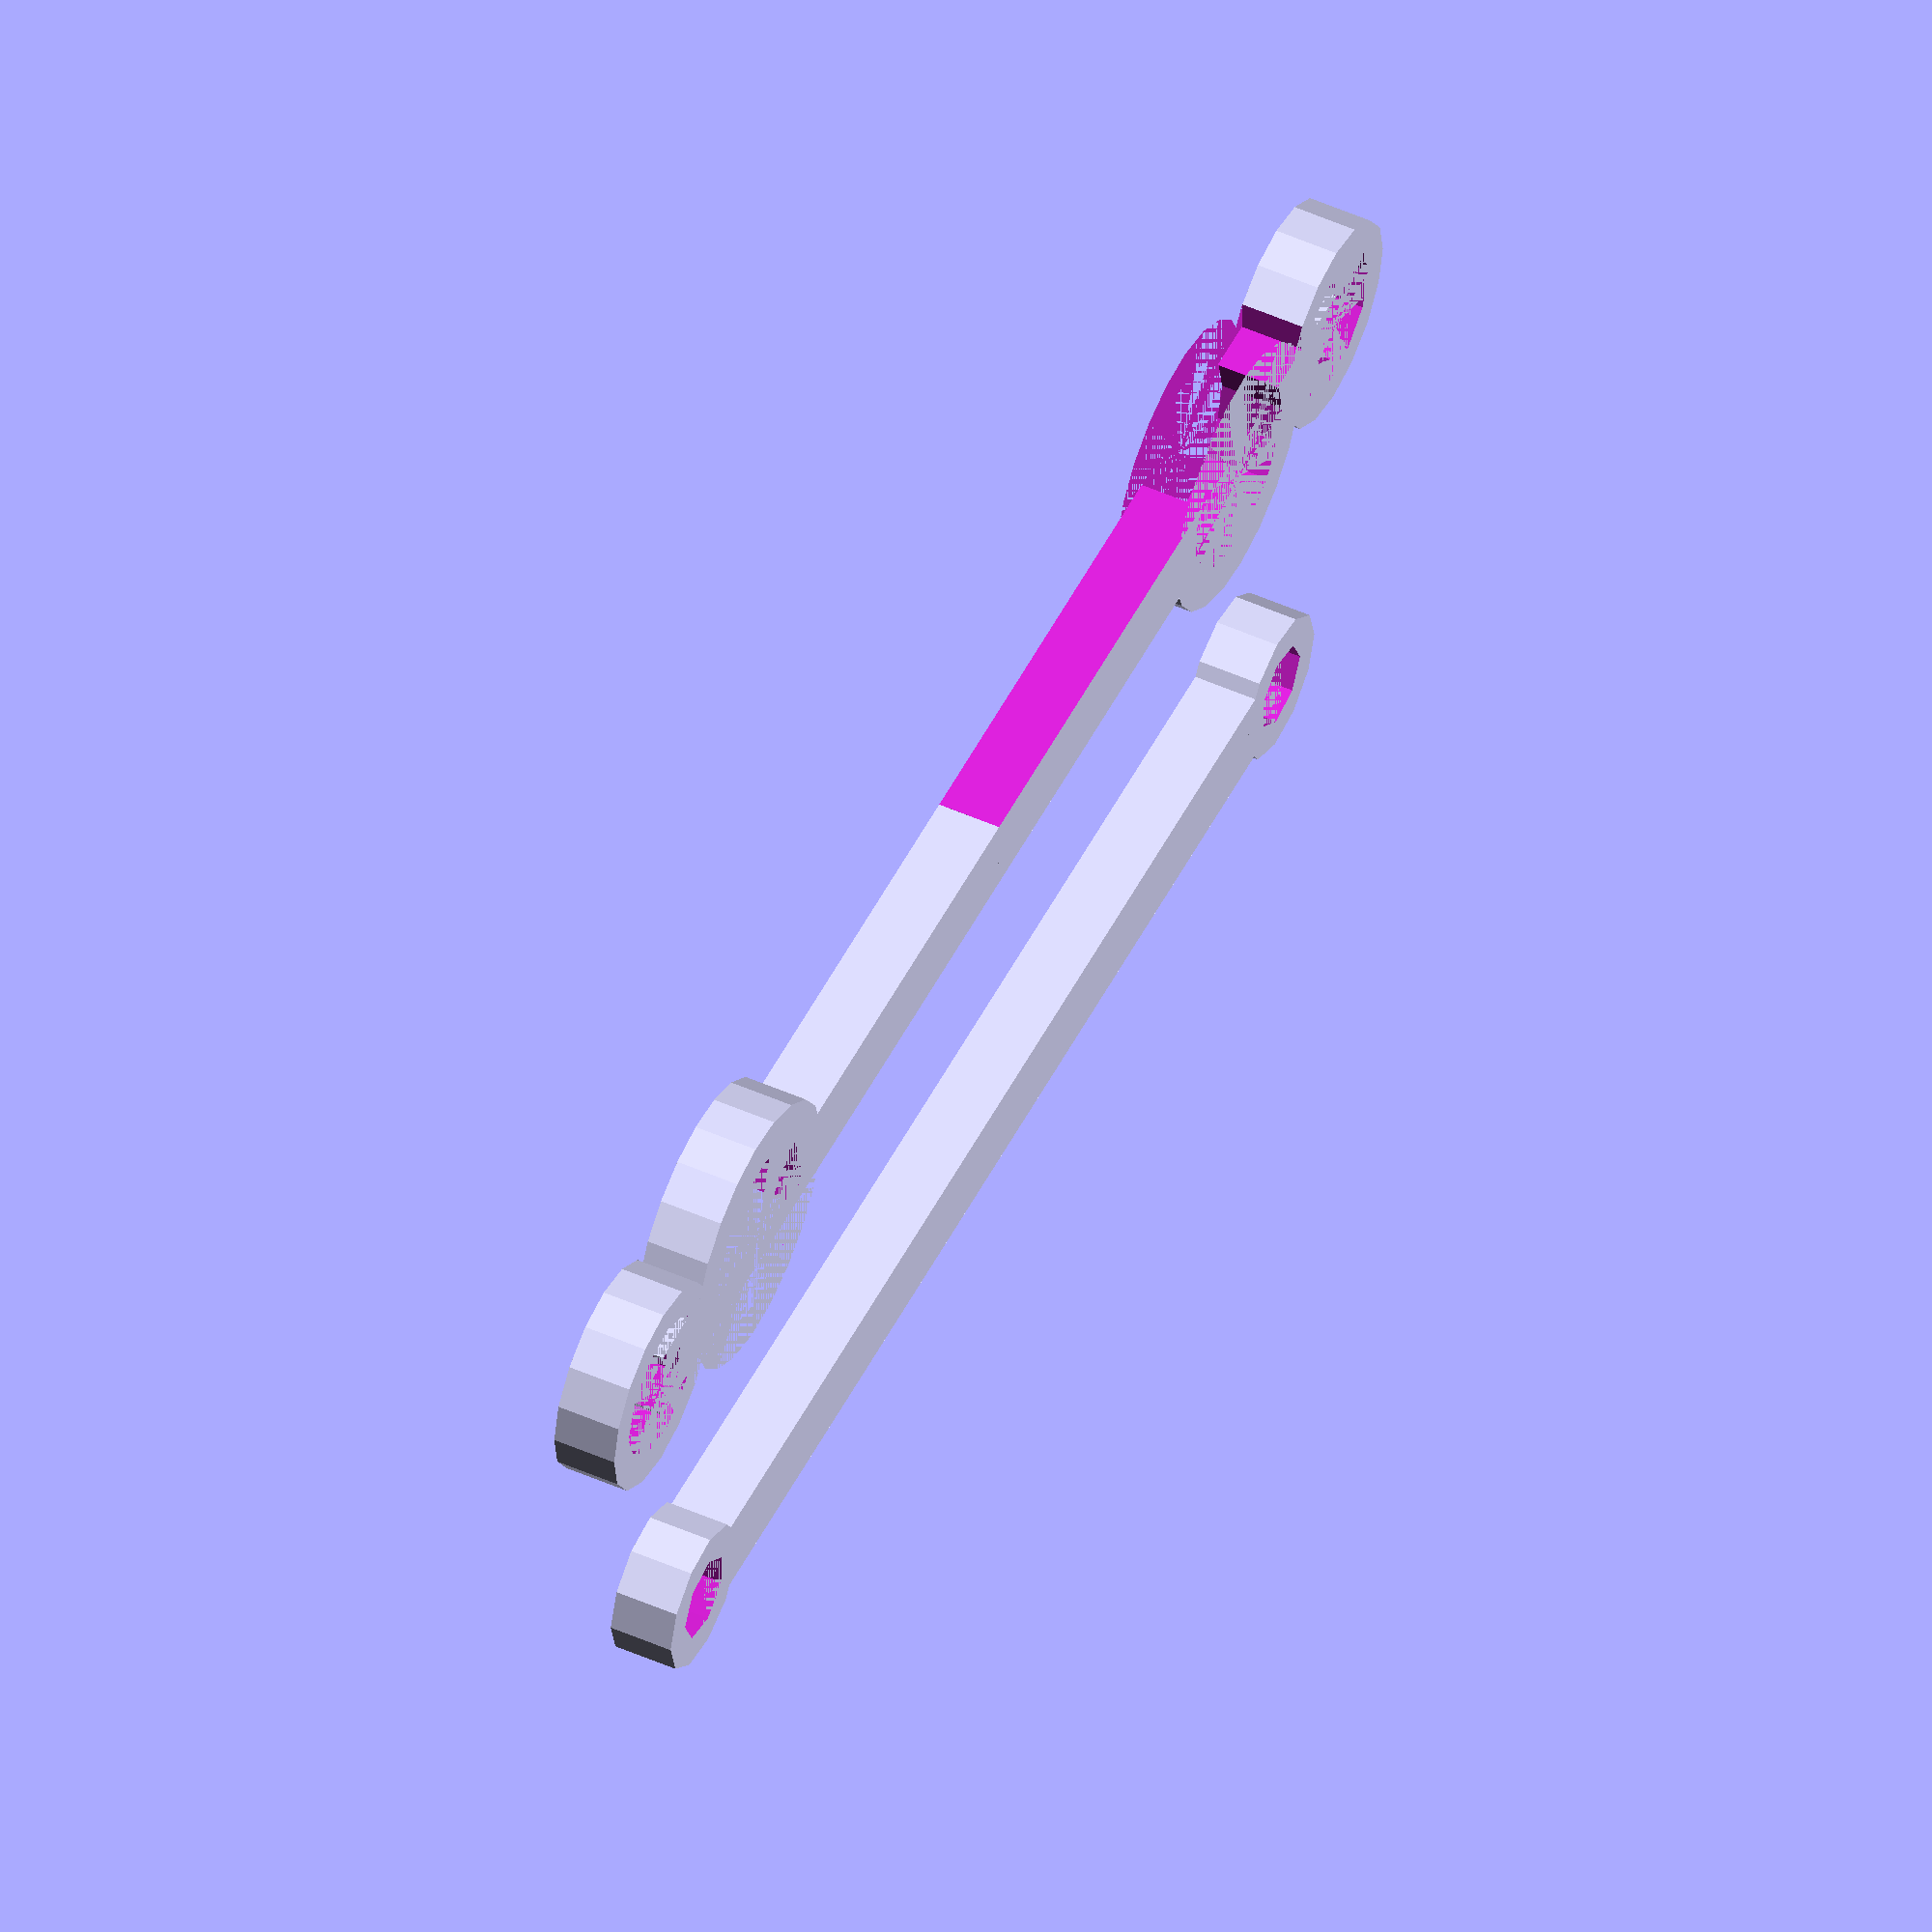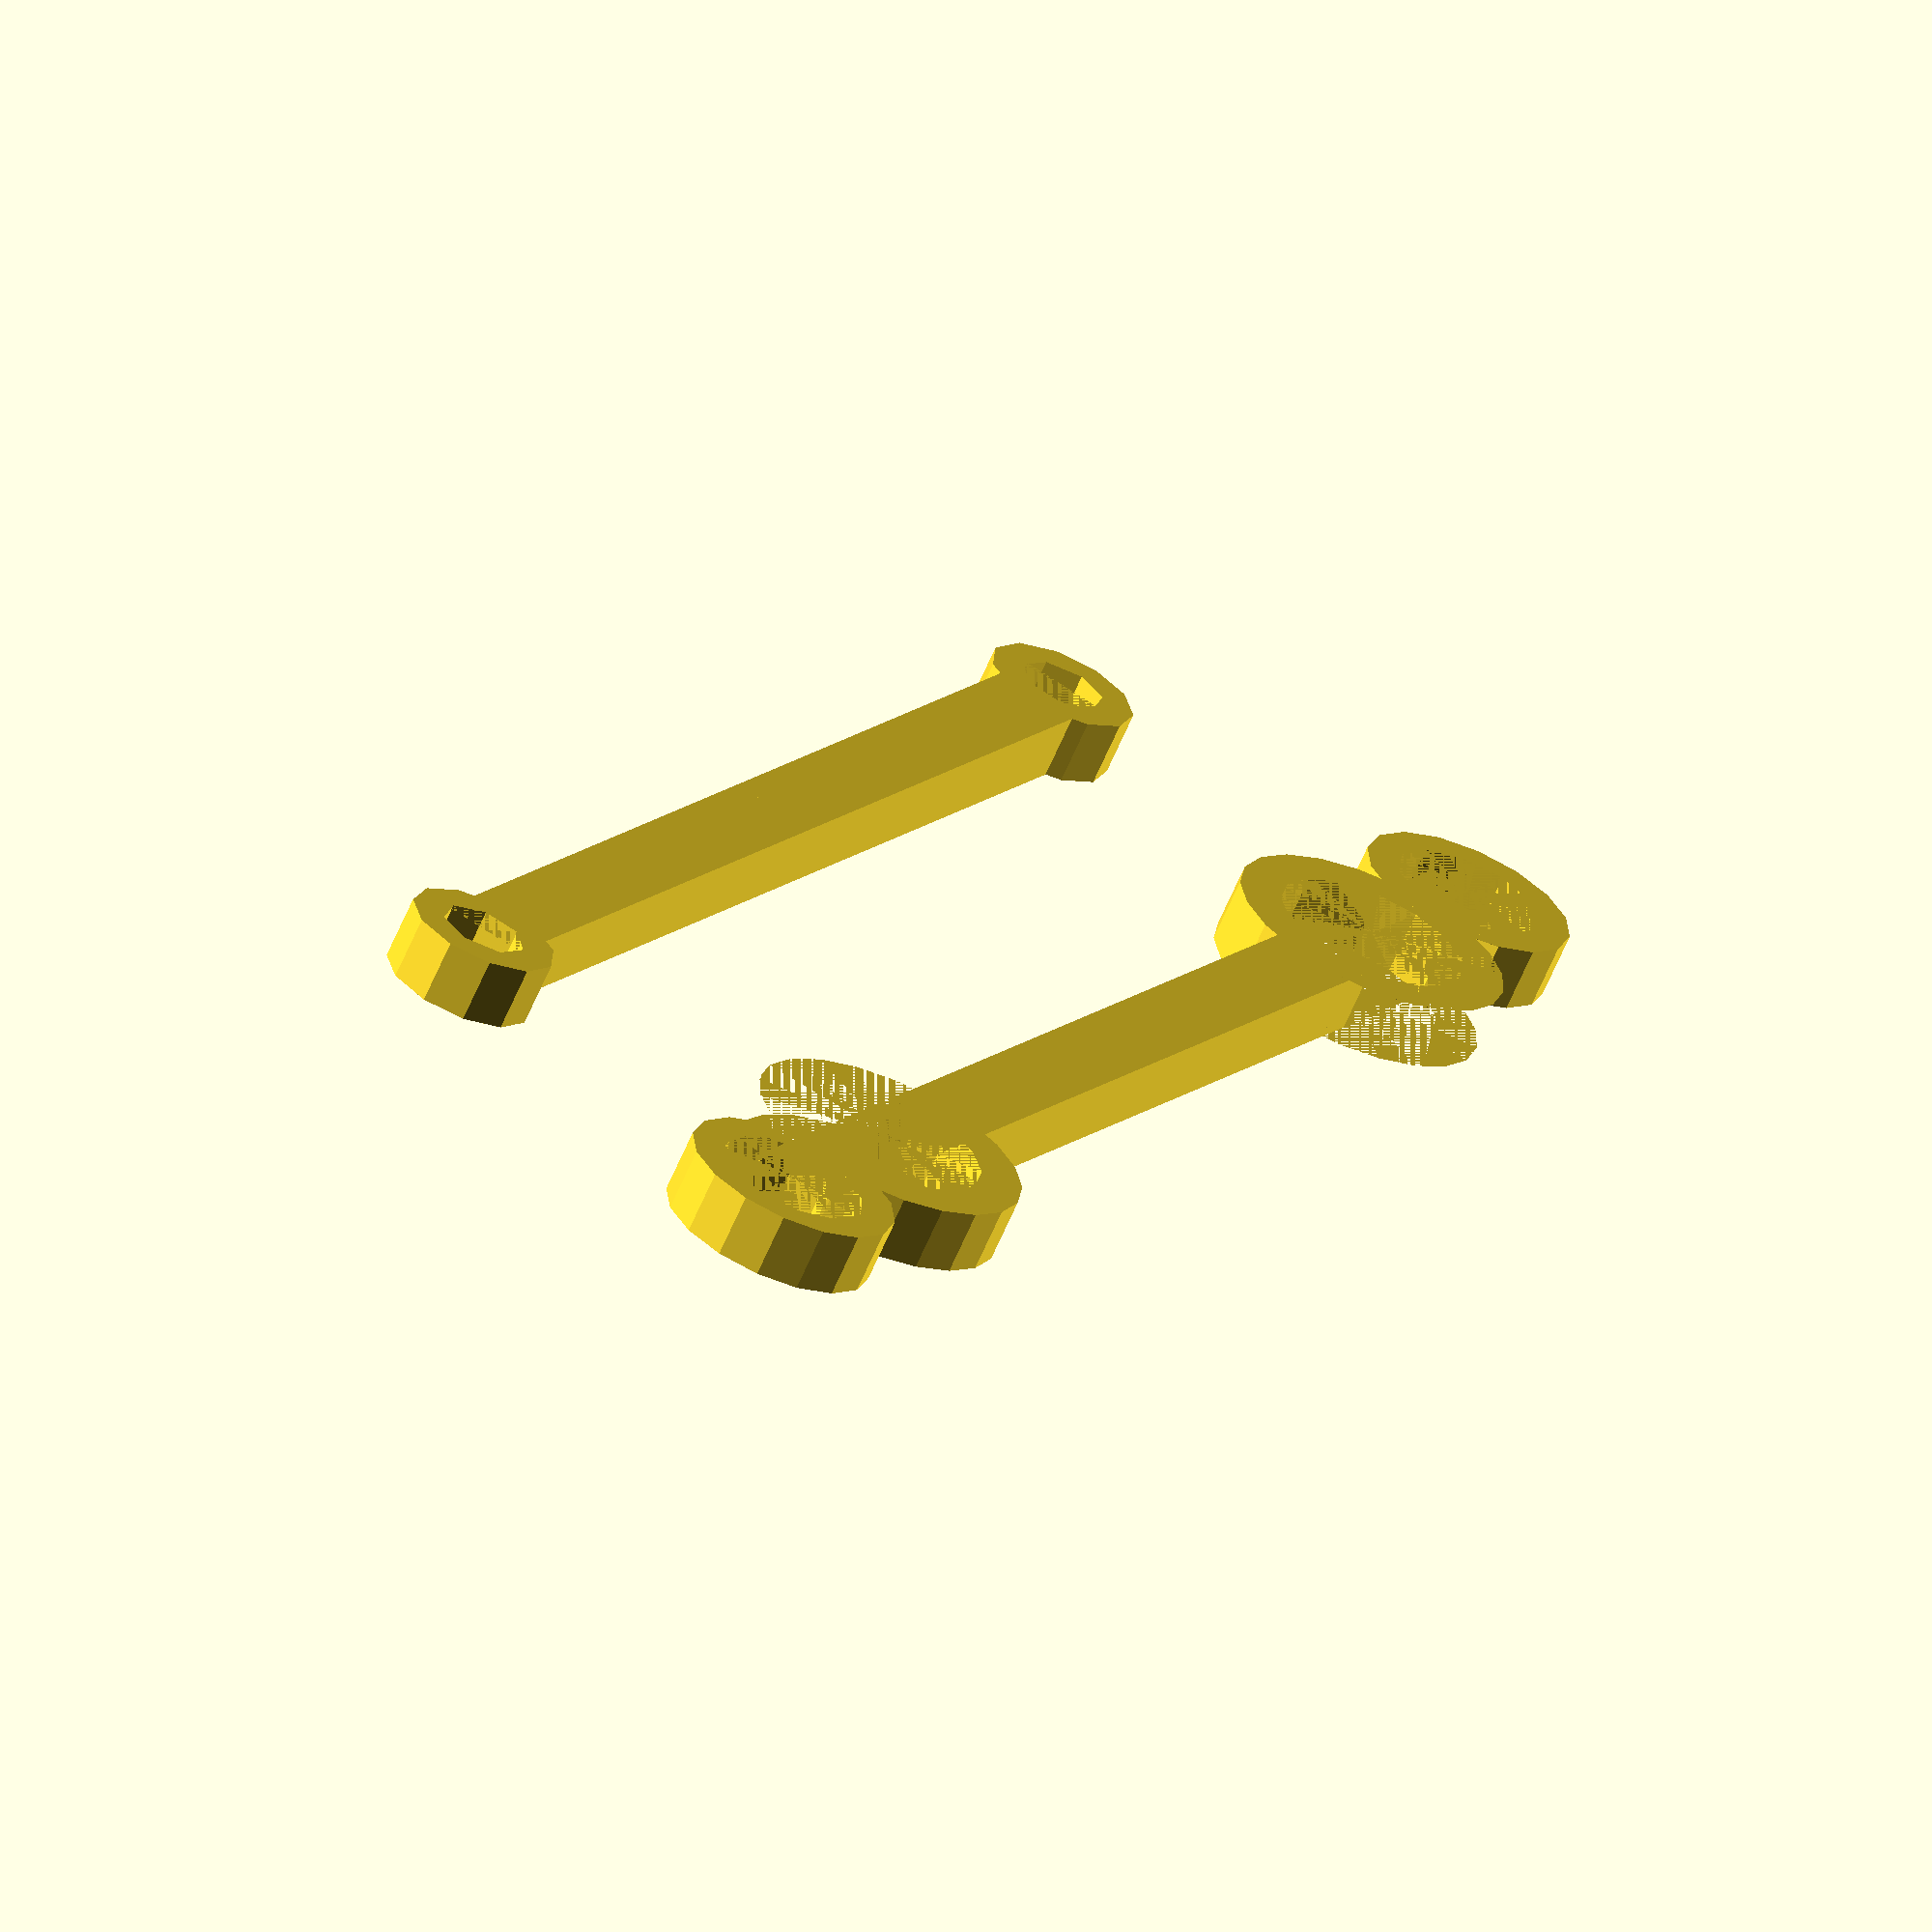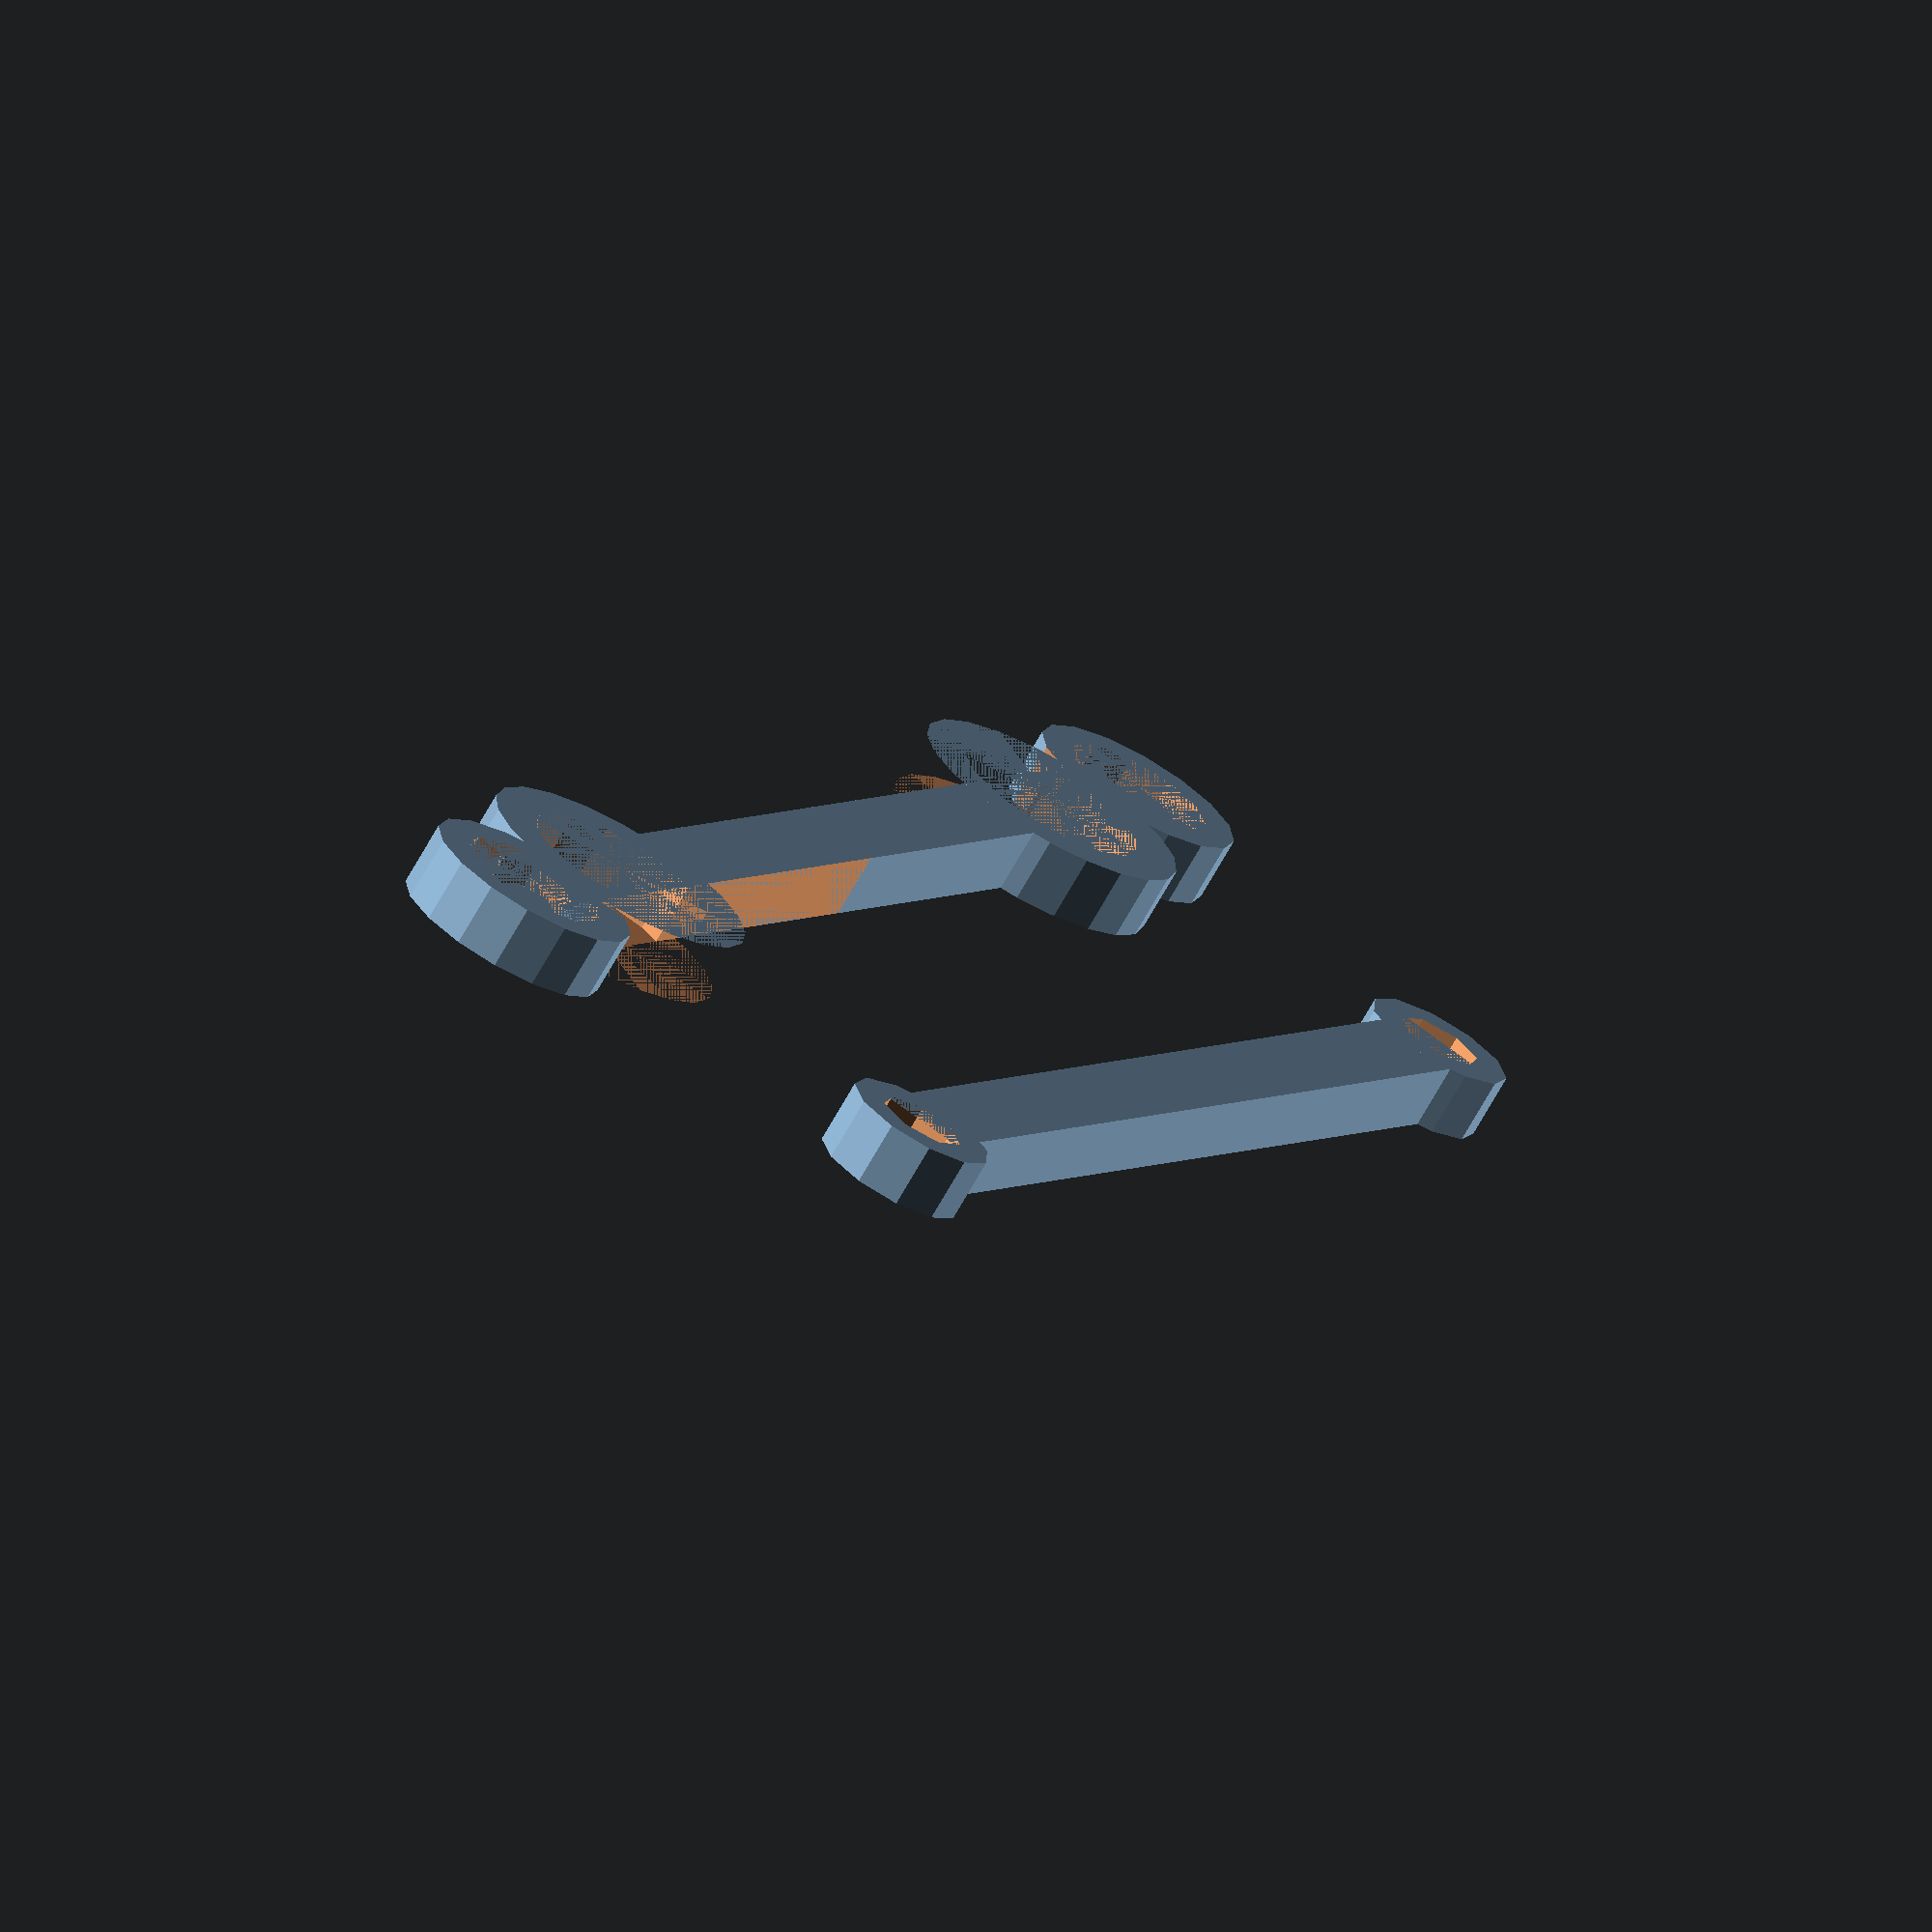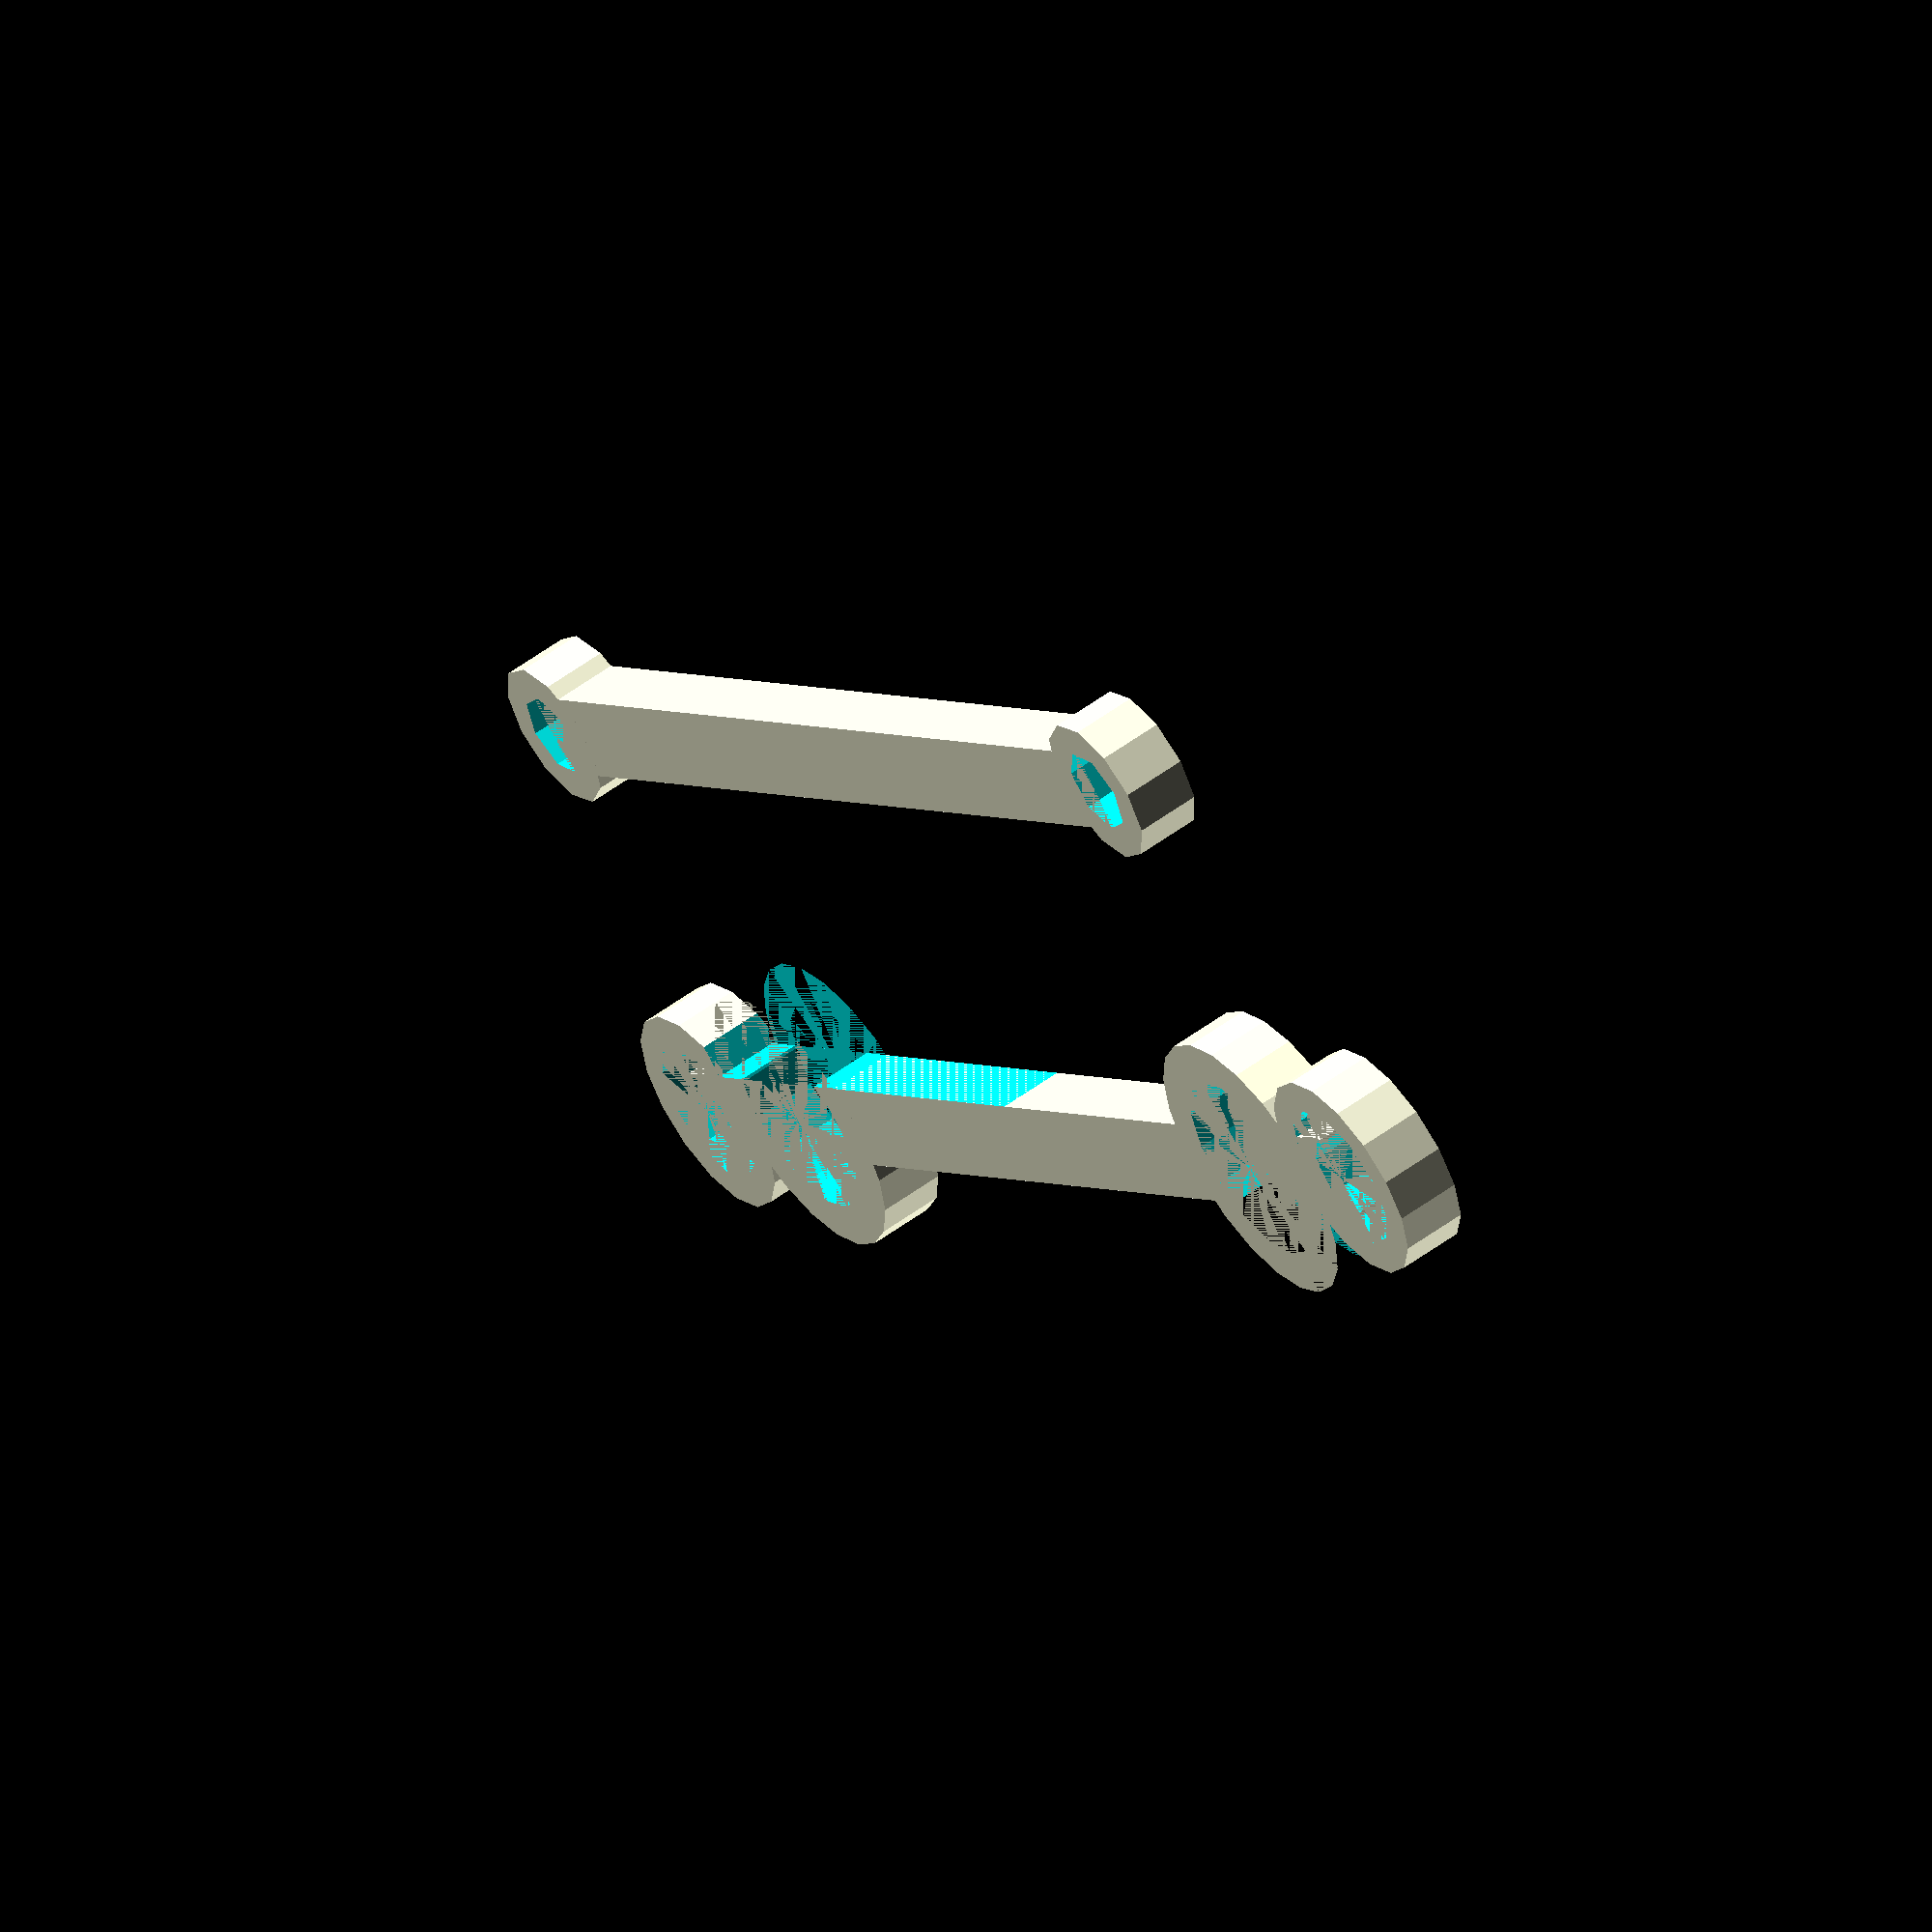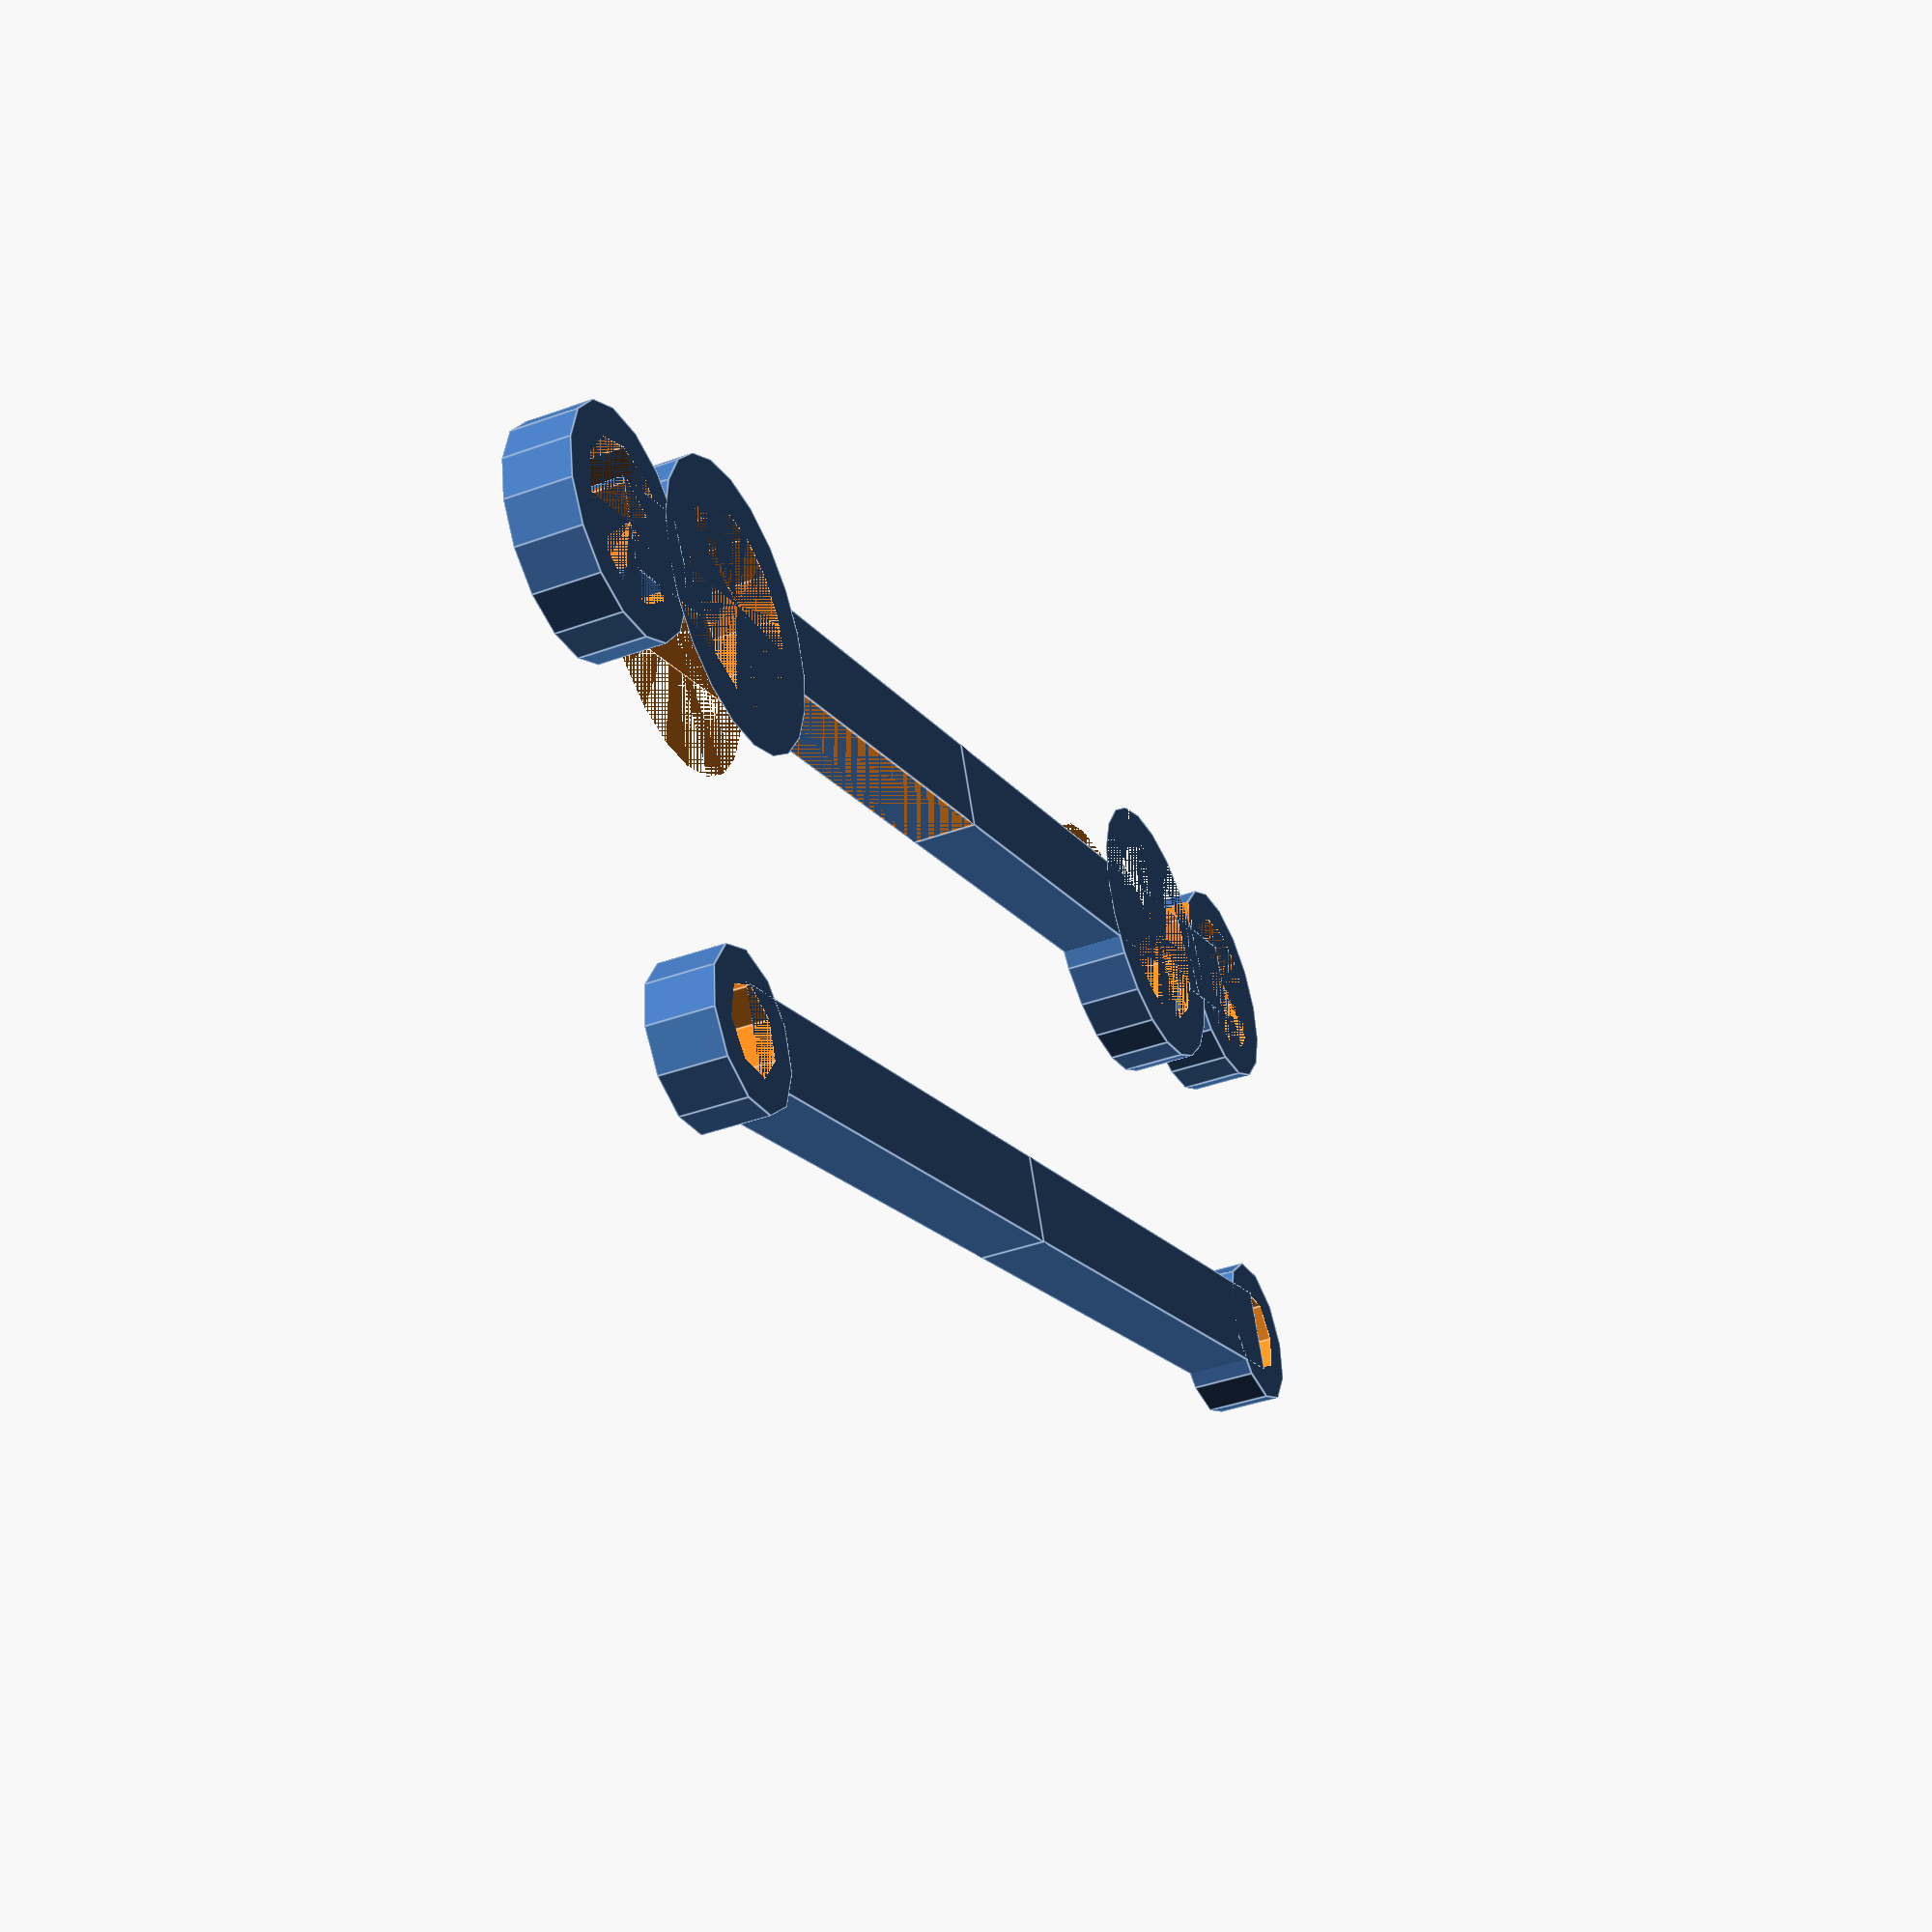
<openscad>




union() {
	difference() {
		union() {
			translate(v = [0, -2.0000000000, 0]) {
				cube(size = [30.0000000000, 4, 3]);
			}
			translate(v = [30.0000000000, 0, 0]) {
				difference() {
					cylinder(d = 7, h = 3);
					translate(v = [0, 0, -1.5000000000]) {
						cylinder(d = 4, h = 6);
					}
				}
			}
		}
		translate(v = [30.0000000000, 0, 0]) {
			cylinder(d = 4, h = 3);
		}
	}
	rotate(a = [0, 0, 180]) {
		difference() {
			union() {
				translate(v = [0, -2.0000000000, 0]) {
					cube(size = [30.0000000000, 4, 3]);
				}
				translate(v = [30.0000000000, 0, 0]) {
					difference() {
						cylinder(d = 7, h = 3);
						translate(v = [0, 0, -1.5000000000]) {
							cylinder(d = 4, h = 6);
						}
					}
				}
			}
			translate(v = [30.0000000000, 0, 0]) {
				cylinder(d = 4, h = 3);
			}
		}
	}
	translate(v = [0, -20, 0]) {
		union() {
			difference() {
				union() {
					translate(v = [0, -2.0000000000, 0]) {
						cube(size = [35.0000000000, 4, 3]);
					}
					translate(v = [35.0000000000, 0, 0]) {
						difference() {
							cylinder(d = 10, h = 3);
							cylinder(d = 7, h = 3);
							rotate_extrude($fn = 180, angle = 15) {
								translate(v = [90, 0, 0]) {
									square(size = [2.5000000000, 25]);
								}
							}
						}
					}
					translate(v = [25.0000000000, 0, 0]) {
						cylinder(d = 13, h = 3);
					}
				}
				translate(v = [25.0000000000, 0, 0]) {
					cylinder(d = 9, h = 3);
				}
				translate(v = [0, -15.0000000000, 0]) {
					cube(size = [31.5000000000, 13, 3]);
				}
				translate(v = [35.0000000000, 0, 0]) {
					cylinder(d = 4, h = 3);
				}
			}
			rotate(a = [0, 0, 180]) {
				difference() {
					union() {
						translate(v = [0, -2.0000000000, 0]) {
							cube(size = [35.0000000000, 4, 3]);
						}
						translate(v = [35.0000000000, 0, 0]) {
							difference() {
								cylinder(d = 10, h = 3);
								cylinder(d = 7, h = 3);
								rotate_extrude($fn = 180, angle = 15) {
									translate(v = [90, 0, 0]) {
										square(size = [2.5000000000, 25]);
									}
								}
							}
						}
						translate(v = [25.0000000000, 0, 0]) {
							cylinder(d = 13, h = 3);
						}
					}
					translate(v = [25.0000000000, 0, 0]) {
						cylinder(d = 9, h = 3);
					}
					translate(v = [0, -15.0000000000, 0]) {
						cube(size = [31.5000000000, 13, 3]);
					}
					translate(v = [35.0000000000, 0, 0]) {
						cylinder(d = 4, h = 3);
					}
				}
			}
		}
	}
}

</openscad>
<views>
elev=128.6 azim=358.2 roll=64.3 proj=o view=wireframe
elev=246.1 azim=118.3 roll=203.5 proj=o view=wireframe
elev=72.3 azim=243.4 roll=150.3 proj=o view=wireframe
elev=303.1 azim=312.2 roll=52.6 proj=o view=solid
elev=220.2 azim=21.9 roll=65.9 proj=p view=edges
</views>
